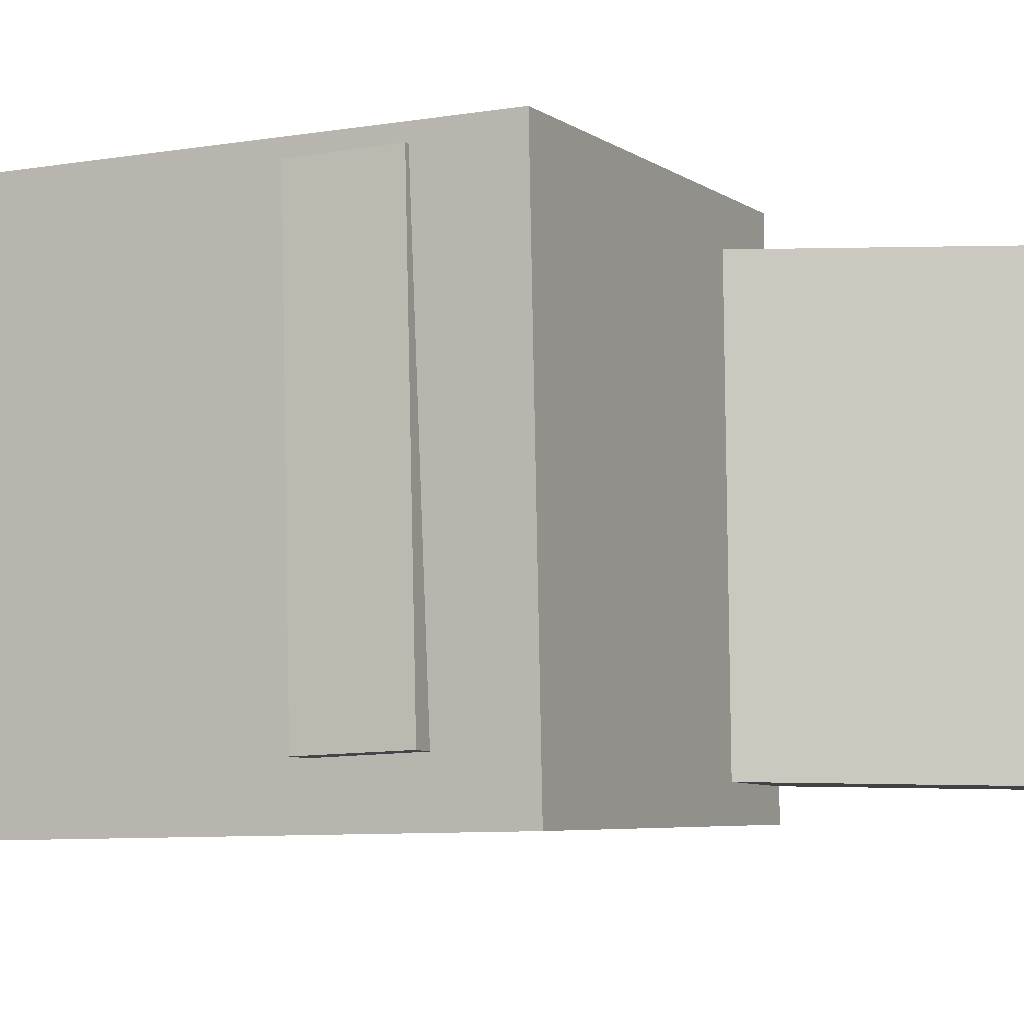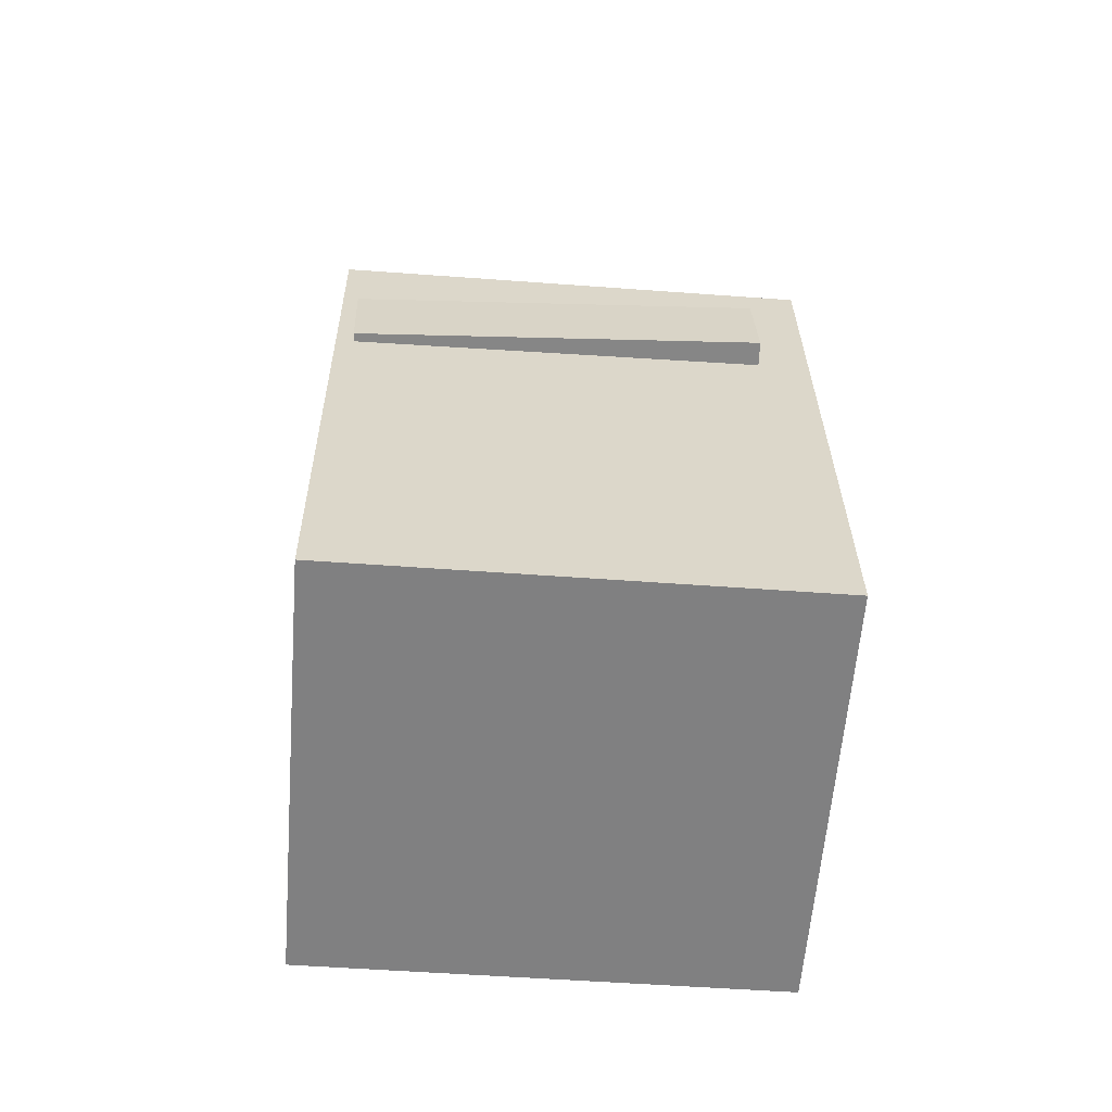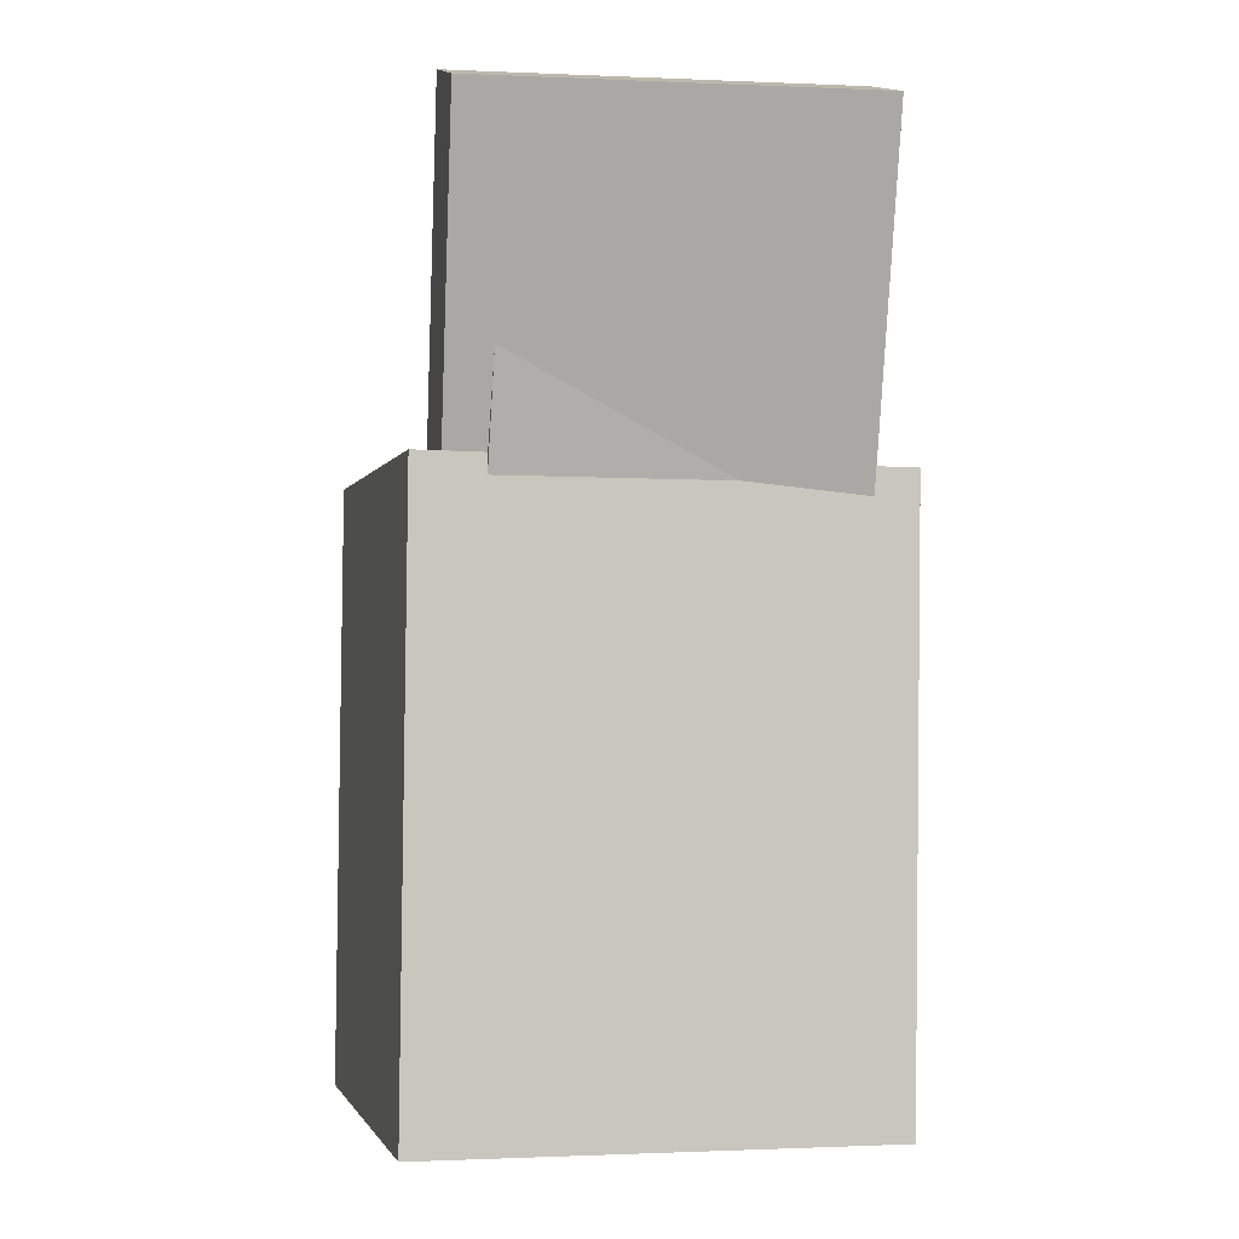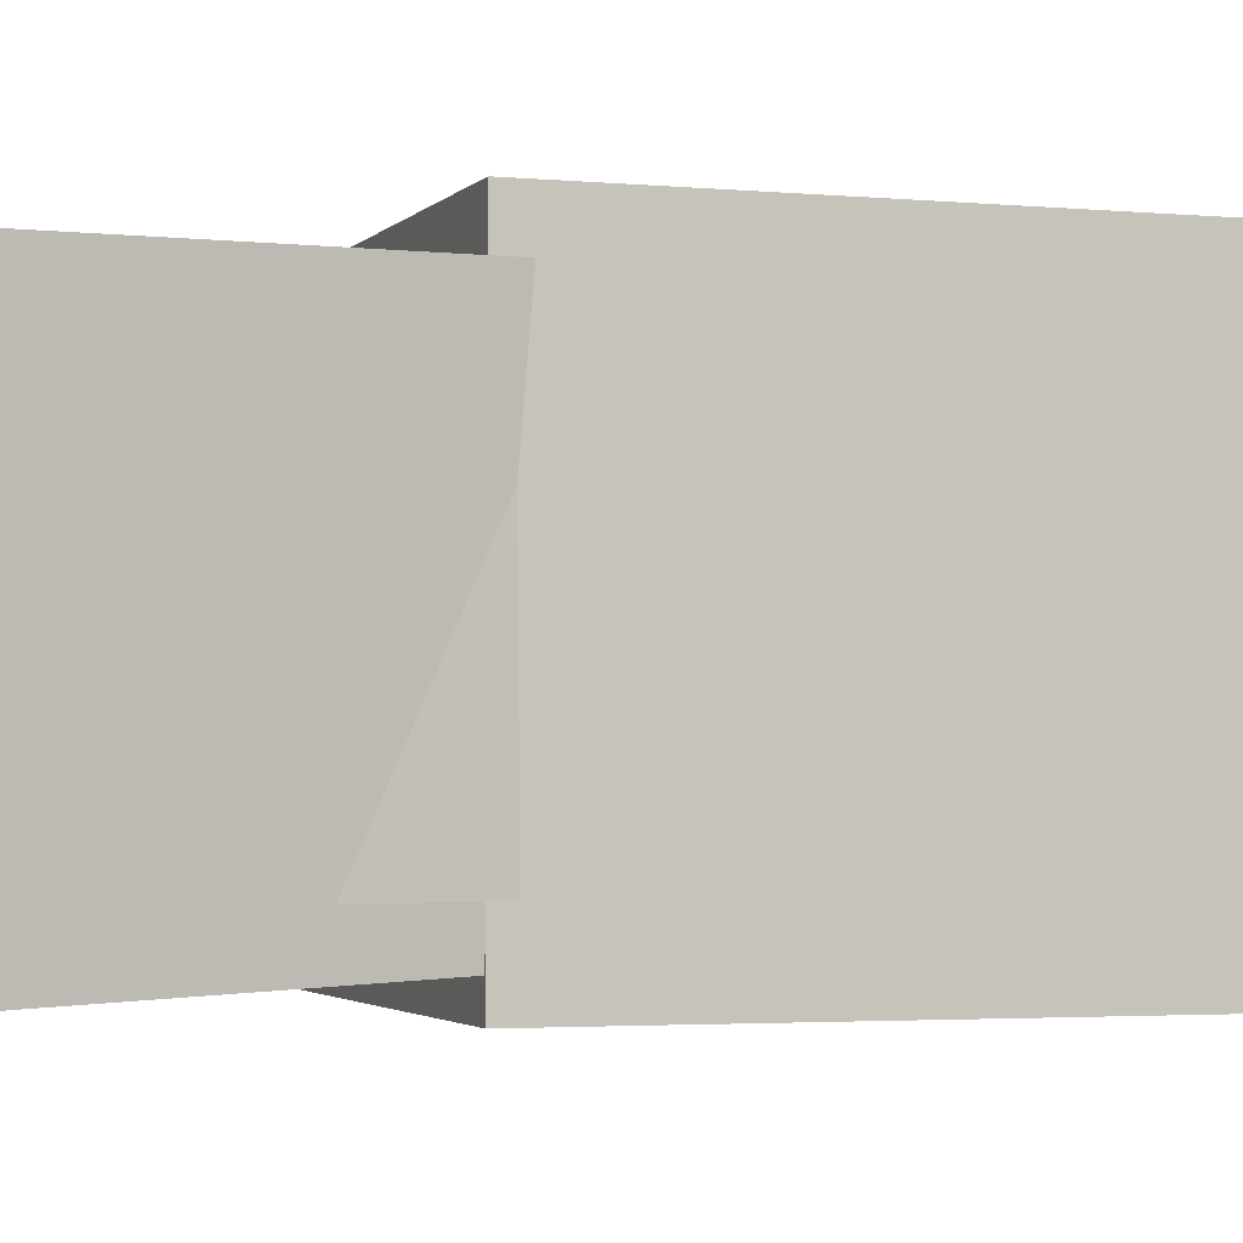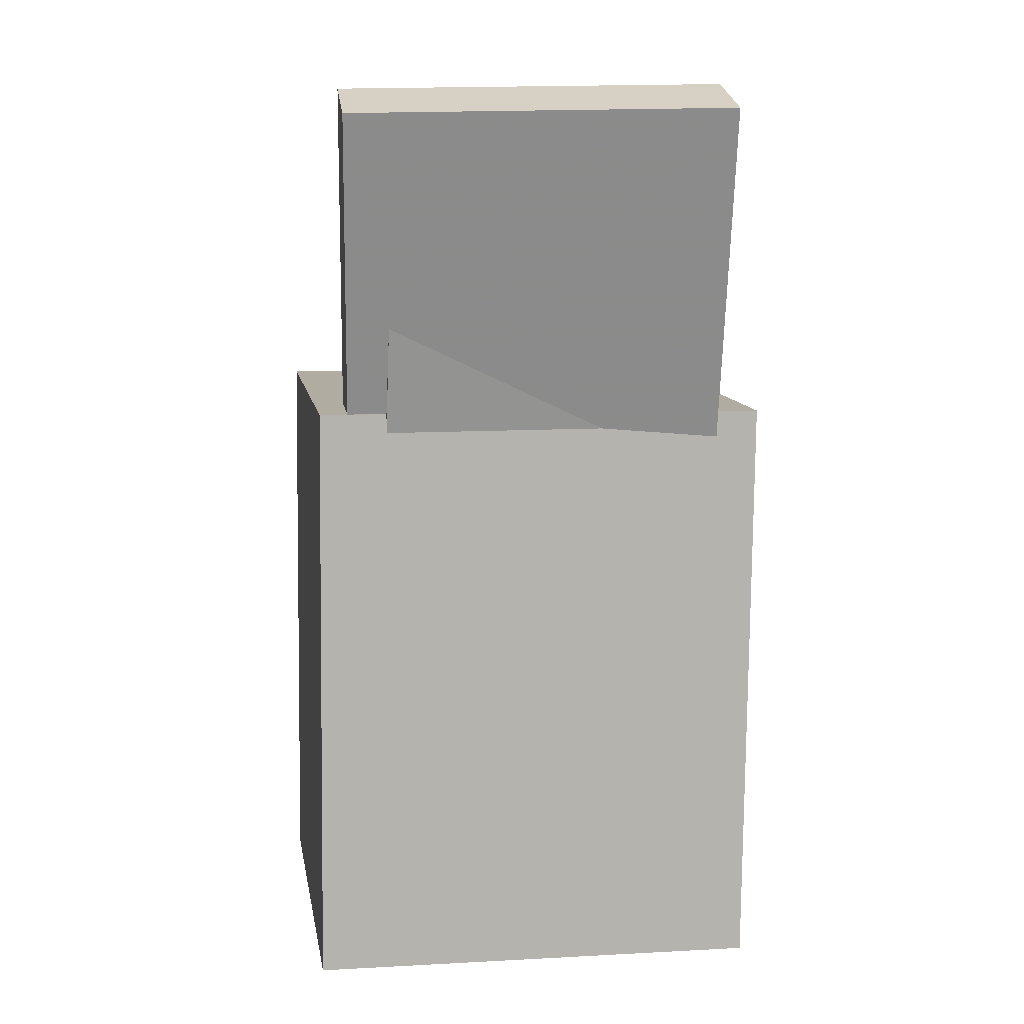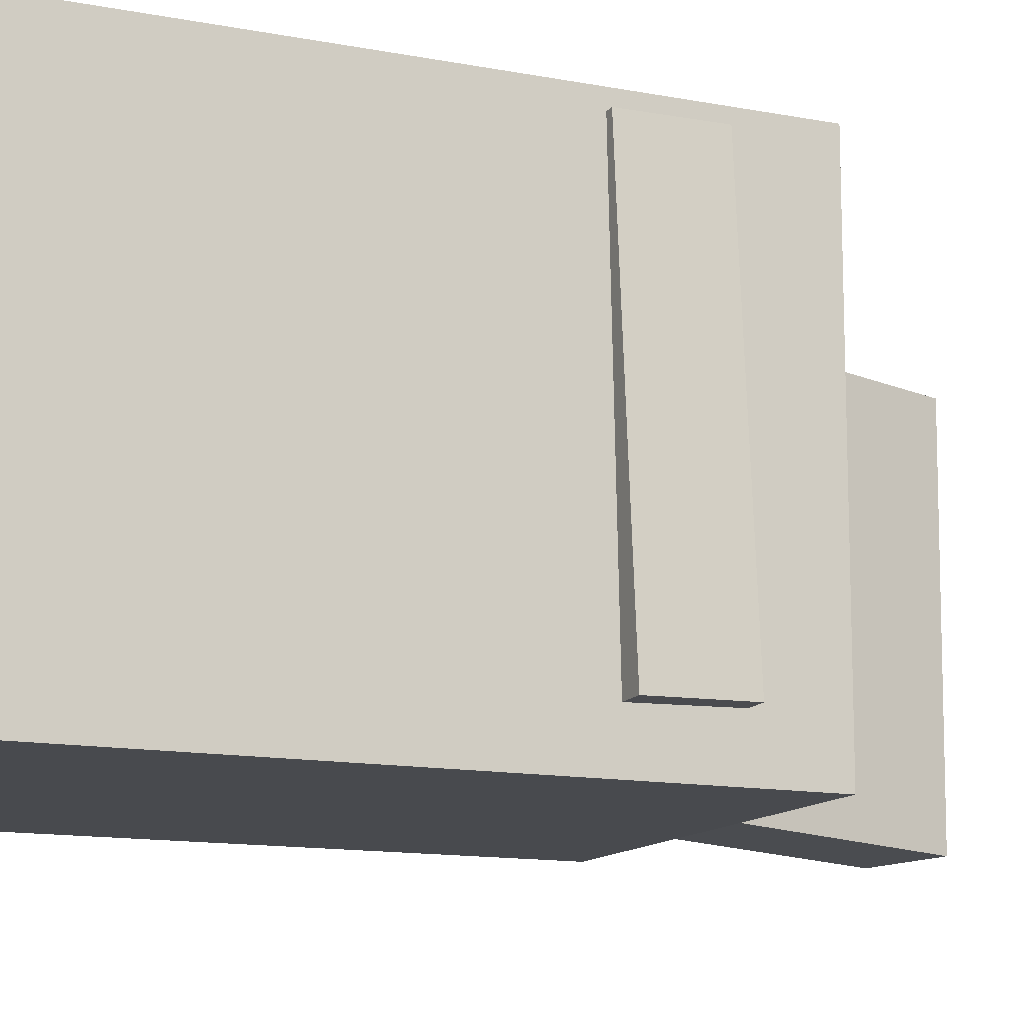
<metadata>
{"format":"obj","ext":"obj","renderer":"f3d","projection":"perspective","resolution":1024,"background":"white","views":[{"elev":-6.5,"azim":115.9,"up":"+Z"},{"elev":-59.7,"azim":86.8,"up":"+Y"},{"elev":-2.2,"azim":-102.6,"up":"+Y"},{"elev":-1.0,"azim":-108.4,"up":"+Z"},{"elev":9.8,"azim":-97.9,"up":"+Y"},{"elev":-14.3,"azim":66.5,"up":"+Z"}]}
</metadata>
<code>
v -0.2076 0.3453 0.1422
v -0.1186 0.04813 0.1479
v -0.1428 0.3647 0.1424
v -0.05388 0.06751 0.1481
v -0.2051 0.3405 -0.1478
v -0.1162 0.04332 -0.1421
v -0.1404 0.3599 -0.1476
v -0.05145 0.0627 -0.1419
f 1.0 7.0 5.0
f 1.0 3.0 7.0
f 1.0 4.0 3.0
f 1.0 2.0 4.0
f 3.0 8.0 7.0
f 3.0 4.0 8.0
f 5.0 7.0 8.0
f 5.0 8.0 6.0
f 1.0 5.0 6.0
f 1.0 6.0 2.0
f 2.0 6.0 8.0
f 2.0 8.0 4.0
v -0.01567 -0.03625 0.01549
v 0.03067 -0.03757 0.06187
v 0.03219 -0.03448 -0.03227
v 0.07853 -0.03579 0.0141
v -0.01456 -0.2901 0.007164
v 0.03178 -0.2915 0.05354
v 0.0333 -0.2884 -0.04061
v 0.07964 -0.2897 0.005769
f 9.0 15.0 13.0
f 9.0 11.0 15.0
f 9.0 12.0 11.0
f 9.0 10.0 12.0
f 11.0 16.0 15.0
f 11.0 12.0 16.0
f 13.0 15.0 16.0
f 13.0 16.0 14.0
f 9.0 13.0 14.0
f 9.0 14.0 10.0
f 10.0 14.0 16.0
f 10.0 16.0 12.0
v -0.07412 -0.05317 0.1004
v -0.0821 0.007361 0.1007
v -0.07005 -0.05164 -0.1055
v -0.07802 0.008892 -0.1052
v 0.1456 -0.02424 0.105
v 0.1376 0.0363 0.1053
v 0.1497 -0.0227 -0.1009
v 0.1417 0.03783 -0.1006
f 17.0 23.0 21.0
f 17.0 19.0 23.0
f 17.0 20.0 19.0
f 17.0 18.0 20.0
f 19.0 24.0 23.0
f 19.0 20.0 24.0
f 21.0 23.0 24.0
f 21.0 24.0 22.0
f 17.0 21.0 22.0
f 17.0 22.0 18.0
f 18.0 22.0 24.0
f 18.0 24.0 20.0
v -0.1365 -0.3314 -0.1691
v -0.1395 0.1164 -0.1647
v 0.1758 -0.3292 -0.1763
v 0.1728 0.1186 -0.1719
v -0.1285 -0.3348 0.175
v -0.1315 0.1131 0.1795
v 0.1838 -0.3326 0.1678
v 0.1808 0.1153 0.1722
f 25.0 31.0 29.0
f 25.0 27.0 31.0
f 25.0 28.0 27.0
f 25.0 26.0 28.0
f 27.0 32.0 31.0
f 27.0 28.0 32.0
f 29.0 31.0 32.0
f 29.0 32.0 30.0
f 25.0 29.0 30.0
f 25.0 30.0 26.0
f 26.0 30.0 32.0
f 26.0 32.0 28.0
v -0.127 0.07847 0.1238
v -0.08404 0.08897 0.1228
v -0.1819 0.3035 0.1269
v -0.1389 0.314 0.1258
v -0.133 0.08026 -0.114
v -0.09002 0.09076 -0.115
v -0.1879 0.3053 -0.1109
v -0.1449 0.3158 -0.1119
f 33.0 39.0 37.0
f 33.0 35.0 39.0
f 33.0 36.0 35.0
f 33.0 34.0 36.0
f 35.0 40.0 39.0
f 35.0 36.0 40.0
f 37.0 39.0 40.0
f 37.0 40.0 38.0
f 33.0 37.0 38.0
f 33.0 38.0 34.0
f 34.0 38.0 40.0
f 34.0 40.0 36.0
v 0.1921 -0.006822 -0.1358
v 0.1875 -0.01633 0.1582
v -0.09251 -0.01783 -0.1406
v -0.09706 -0.02733 0.1534
v 0.1894 0.0605 -0.1337
v 0.1849 0.051 0.1603
v -0.09515 0.0495 -0.1384
v -0.0997 0.03999 0.1555
f 41.0 47.0 45.0
f 41.0 43.0 47.0
f 41.0 44.0 43.0
f 41.0 42.0 44.0
f 43.0 48.0 47.0
f 43.0 44.0 48.0
f 45.0 47.0 48.0
f 45.0 48.0 46.0
f 41.0 45.0 46.0
f 41.0 46.0 42.0
f 42.0 46.0 48.0
f 42.0 48.0 44.0

</code>
